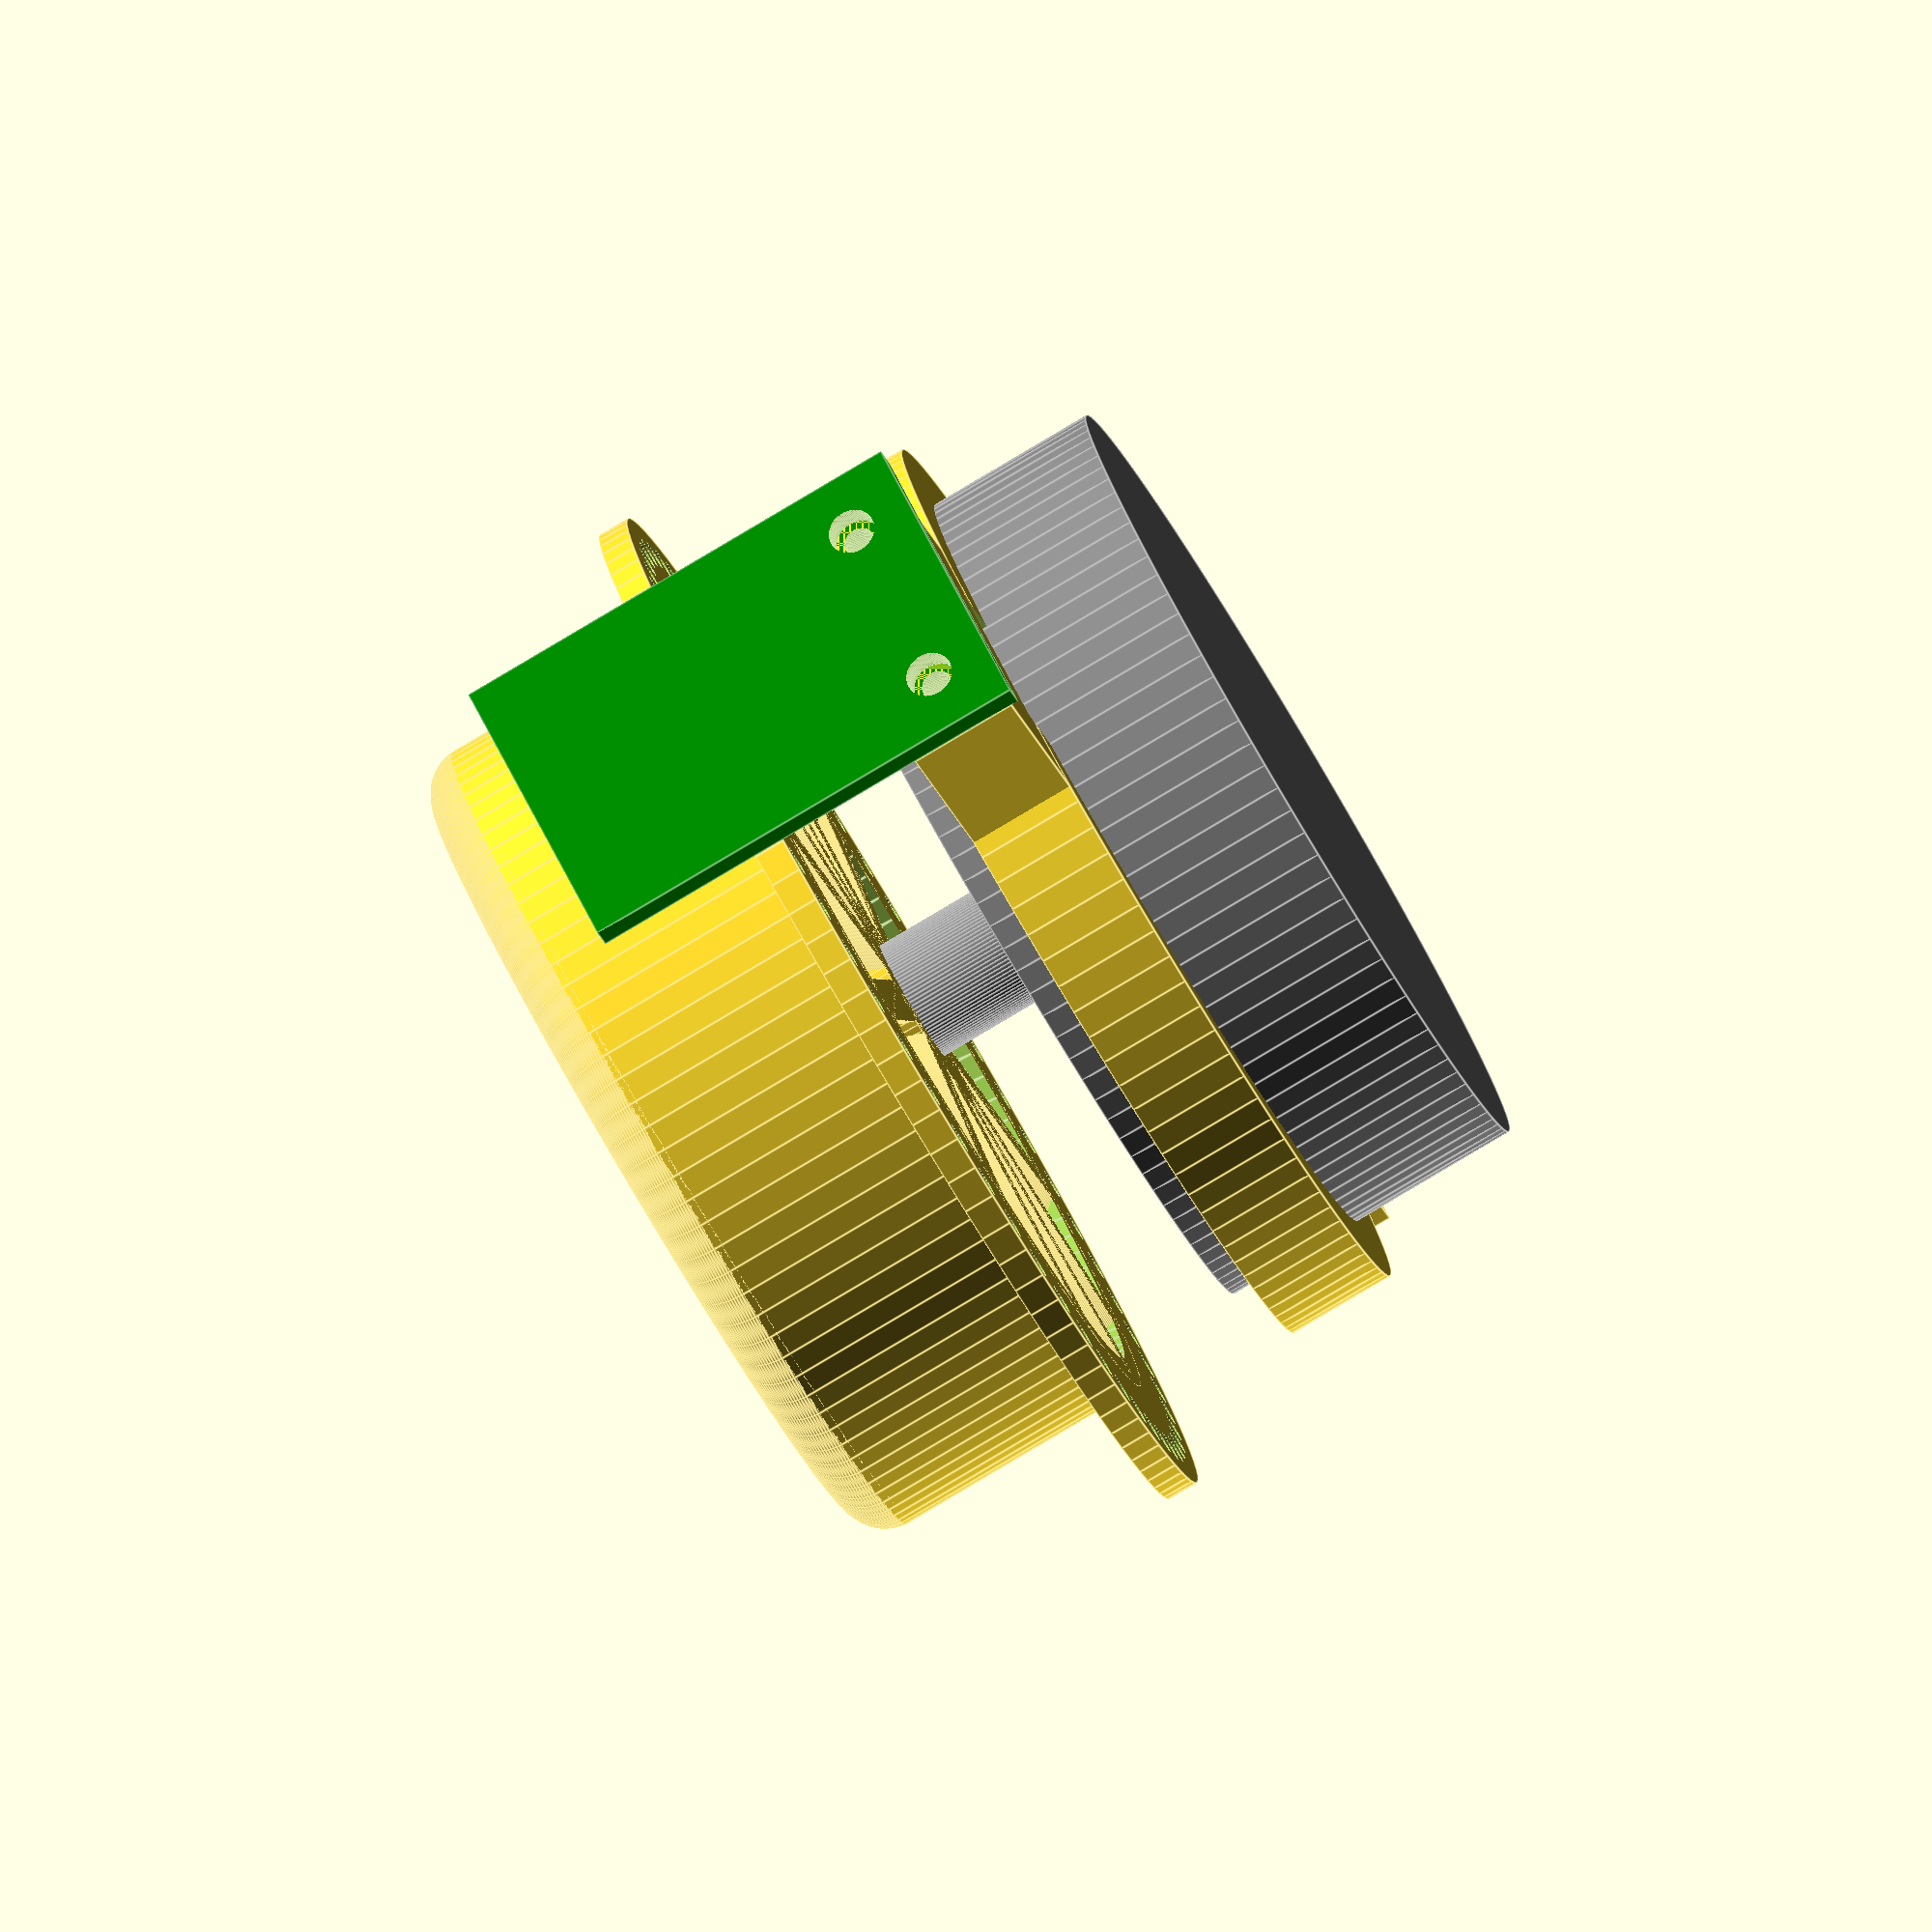
<openscad>

// rotor
module circular_round(cr, ct, r, pad)
{
	difference()
	{
		rotate_extrude(convexity=10, $fn = 100)
			translate([cr-ct-r+pad,ct-pad,0])
				square(r+pad,r+pad);
		rotate_extrude(convexity=10, $fn = 100)
			translate([cr-ct-r,ct+r,0])
				circle(r=r,$fn=100);
	}
}

BladeThickness = 3;
NumberOfBlades = 12;
LayerHight = 0.1;
Width = 16.2;
BladeAngle = 45;
BladeLength = 27;

NumLayers = Width/LayerHight;

translate([0,0,10])
{
difference()
{
	cylinder(h=19.7,r=28, $fn=100);
	translate([0,0,16])
		cylinder(h=5,r=23, $fn=100);
	translate([0,0,-0.1])
		cylinder(h=16.3,r1=26, r2=23, $fn=100);
	translate([0,0,19.71])
		rotate(a=[180,0,0])
			circular_round(28.01, 0, 3, 0);
}
difference()
{
	union()
	{
		linear_extrude(height=Width, twist = -1 * BladeAngle, slices = Width / LayerHight, convexity=10)
			for(i=[0:NumberOfBlades-1])
				rotate(i*360/NumberOfBlades)
					translate([0,-0.5 * BladeThickness])
						square([BladeLength,BladeThickness]);
		cylinder(h=16.2,r=7.5, $fn=100);
	}
	translate([0,0,-0.1])
		cylinder(h=16.6,r=4, $fn=100);
}
difference()
{
	cylinder(h=2,r=35, $fn=100);
	translate([0,0,-0.1])
		cylinder(h=2.2,r=28, $fn=100);
	for(j=[0:59])
		rotate([0,0,6*j])
			translate([0,32.5,-0.1])
				cylinder(h=2.2,r=1, $fn=25);
}
}

// Opto Holder
translate([0,0,-7])
{
difference()
{
	union()
	{
		cylinder(h=7,r=30,$fn=100);
		// PCB Holder
		translate([-40,-10,0])
			cube([12,20,7]);
		translate([26,-6,0])
			cube([15,12,7]);
	}
	translate([0,0,-0.5])
		cylinder(h=8,r=26,$fn=100);
	translate([-30,-5,-0.5])
			cube([10,10,8]);
	translate([20,-2,-0.5])
			cube([25,4,8.5]);
	translate([35,-8,3.5])
		rotate([-90,0,0])
			cylinder(h=16,r=1.5,$fn=100);
	translate([-32.5,6,3.5])
		rotate([0,-90,0])
			cylinder(h=8,r=1,$fn=100);
	translate([-32.5,-6,3.5])
		rotate([0,-90,0])
			cylinder(h=8,r=1,$fn=100);
}
}


// Opto board

translate([-40,10,-7.5])
{
rotate([-180,-90,0])
{
translate([11.5,6.95,0])
difference()
{
	color("black",a=1.0)
		cube([14,6.1,10]);
	translate([4.5,-0.5,2.5])
		color("gray",a=1.0)
			cube([5,7,8]);
}
difference()
{
	translate([0,0,-1.6])
		color("green",a=1.0)
			cube([30,20,1.6]);
	translate([4,4,-2])
		cylinder(h=2.5,r=1.5,$fn=100);
	translate([4,16,-2])
		cylinder(h=2.5,r=1.5,$fn=100);
}
}
}

// Motor

translate([0,0,-18])
	color("gray",a=0.1)
		cylinder(h=20,r=26,$fn=100);
color("gray",a=0.1)
	cylinder(h=30,r=4,$fn=100);



</openscad>
<views>
elev=263.5 azim=52.3 roll=59.3 proj=o view=edges
</views>
